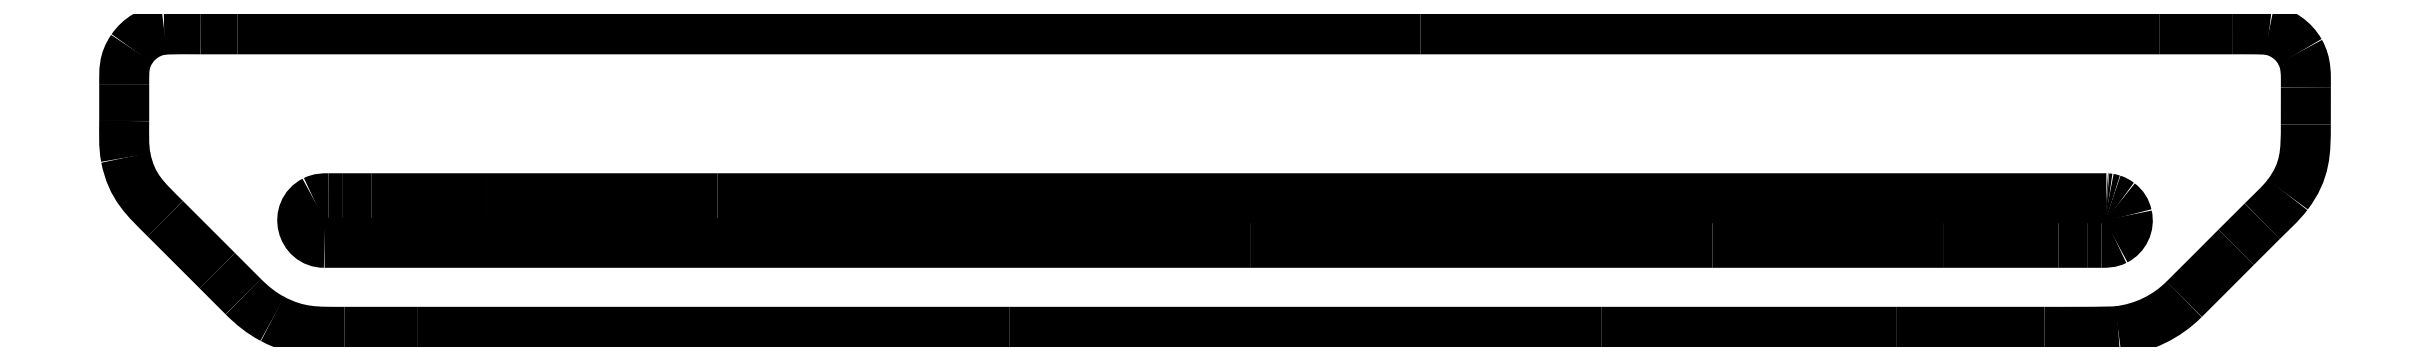
<metadata>
{"format":"dxf","ext":"dxf","renderer":"ezdxf+matplotlib","layout":"modelspace","background":"white","min_lineweight":24,"dpi":150}
</metadata>
<code>
0
SECTION
2
ENTITIES
0
SPLINE
8
Layer_1
70
8
71
3
72
8
73
4
74
0
40
0
40
0
40
0
40
0
40
1
40
1
40
1
40
1
10
11.13
20
0.7589
30
0
10
9.402
20
0.7589
30
0
10
7.67
20
0.7589
30
0
10
5.938
20
0.7589
30
0
0
SPLINE
8
Layer_1
70
8
71
3
72
8
73
4
74
0
40
0
40
0
40
0
40
0
40
1
40
1
40
1
40
1
10
5.938
20
0.7589
30
0
10
5.072
20
0.7589
30
0
10
4.207
20
0.7589
30
0
10
3.341
20
0.7589
30
0
0
SPLINE
8
Layer_1
70
8
71
3
72
8
73
4
74
0
40
0
40
0
40
0
40
0
40
1
40
1
40
1
40
1
10
3.341
20
0.7589
30
0
10
2.91
20
0.7589
30
0
10
2.478
20
0.7589
30
0
10
2.046
20
0.7589
30
0
0
SPLINE
8
Layer_1
70
8
71
3
72
8
73
4
74
0
40
0
40
0
40
0
40
0
40
1
40
1
40
1
40
1
10
2.046
20
0.7589
30
0
10
1.831
20
0.7589
30
0
10
1.615
20
0.7589
30
0
10
1.399
20
0.7589
30
0
0
SPLINE
8
Layer_1
70
8
71
3
72
8
73
4
74
0
40
0
40
0
40
0
40
0
40
1
40
1
40
1
40
1
10
1.399
20
0.7589
30
0
10
1.345
20
0.7589
30
0
10
1.291
20
0.7589
30
0
10
1.237
20
0.7589
30
0
0
SPLINE
8
Layer_1
70
8
71
3
72
8
73
4
74
0
40
0
40
0
40
0
40
0
40
1
40
1
40
1
40
1
10
1.237
20
0.7589
30
0
10
1.21
20
0.7589
30
0
10
1.183
20
0.7589
30
0
10
1.156
20
0.7589
30
0
0
SPLINE
8
Layer_1
70
8
71
3
72
8
73
4
74
0
40
0
40
0
40
0
40
0
40
1
40
1
40
1
40
1
10
1.156
20
0.7589
30
0
10
1.129
20
0.7589
30
0
10
1.103
20
0.7583
30
0
10
1.078
20
0.7453
30
0
0
SPLINE
8
Layer_1
70
8
71
3
72
8
73
4
74
0
40
0
40
0
40
0
40
0
40
1
40
1
40
1
40
1
10
1.078
20
0.7453
30
0
10
0.9605
20
0.6856
30
0
10
1.003
20
0.5088
30
0
10
1.134
20
0.5088
30
0
0
SPLINE
8
Layer_1
70
8
71
3
72
8
73
4
74
0
40
0
40
0
40
0
40
0
40
1
40
1
40
1
40
1
10
1.134
20
0.5088
30
0
10
2.867
20
0.5088
30
0
10
4.599
20
0.5088
30
0
10
6.331
20
0.5088
30
0
0
SPLINE
8
Layer_1
70
8
71
3
72
8
73
4
74
0
40
0
40
0
40
0
40
0
40
1
40
1
40
1
40
1
10
6.331
20
0.5088
30
0
10
7.197
20
0.5088
30
0
10
8.062
20
0.5088
30
0
10
8.928
20
0.5088
30
0
0
SPLINE
8
Layer_1
70
8
71
3
72
8
73
4
74
0
40
0
40
0
40
0
40
0
40
1
40
1
40
1
40
1
10
8.928
20
0.5088
30
0
10
9.359
20
0.5088
30
0
10
9.791
20
0.5088
30
0
10
10.22
20
0.5088
30
0
0
SPLINE
8
Layer_1
70
8
71
3
72
8
73
4
74
0
40
0
40
0
40
0
40
0
40
1
40
1
40
1
40
1
10
10.22
20
0.5088
30
0
10
10.44
20
0.5088
30
0
10
10.65
20
0.5088
30
0
10
10.87
20
0.5088
30
0
0
SPLINE
8
Layer_1
70
8
71
3
72
8
73
4
74
0
40
0
40
0
40
0
40
0
40
1
40
1
40
1
40
1
10
10.87
20
0.5088
30
0
10
10.92
20
0.5088
30
0
10
10.98
20
0.5088
30
0
10
11.03
20
0.5088
30
0
0
SPLINE
8
Layer_1
70
8
71
3
72
8
73
4
74
0
40
0
40
0
40
0
40
0
40
1
40
1
40
1
40
1
10
11.03
20
0.5088
30
0
10
11.06
20
0.5088
30
0
10
11.09
20
0.5088
30
0
10
11.11
20
0.5088
30
0
0
SPLINE
8
Layer_1
70
8
71
3
72
8
73
4
74
0
40
0
40
0
40
0
40
0
40
1
40
1
40
1
40
1
10
11.11
20
0.5088
30
0
10
11.14
20
0.5088
30
0
10
11.17
20
0.5093
30
0
10
11.19
20
0.5226
30
0
0
SPLINE
8
Layer_1
70
8
71
3
72
8
73
4
74
0
40
0
40
0
40
0
40
0
40
1
40
1
40
1
40
1
10
11.19
20
0.5226
30
0
10
11.24
20
0.5486
30
0
10
11.27
20
0.6059
30
0
10
11.26
20
0.662
30
0
0
SPLINE
8
Layer_1
70
8
71
3
72
8
73
4
74
0
40
0
40
0
40
0
40
0
40
1
40
1
40
1
40
1
10
11.26
20
0.662
30
0
10
11.25
20
0.6924
30
0
10
11.24
20
0.7138
30
0
10
11.21
20
0.7328
30
0
0
SPLINE
8
Layer_1
70
8
71
3
72
8
73
4
74
0
40
0
40
0
40
0
40
0
40
1
40
1
40
1
40
1
10
11.21
20
0.7328
30
0
10
11.2
20
0.7418
30
0
10
11.19
20
0.7483
30
0
10
11.17
20
0.7526
30
0
0
SPLINE
8
Layer_1
70
8
71
3
72
8
73
4
74
0
40
0
40
0
40
0
40
0
40
1
40
1
40
1
40
1
10
11.17
20
0.7526
30
0
10
11.17
20
0.7548
30
0
10
11.16
20
0.7564
30
0
10
11.15
20
0.7575
30
0
0
SPLINE
8
Layer_1
70
8
71
3
72
8
73
4
74
0
40
0
40
0
40
0
40
0
40
1
40
1
40
1
40
1
10
11.15
20
0.7575
30
0
10
11.15
20
0.7581
30
0
10
11.15
20
0.7583
30
0
10
11.14
20
0.7586
30
0
0
SPLINE
8
Layer_1
70
8
71
3
72
8
73
4
74
0
40
0
40
0
40
0
40
0
40
1
40
1
40
1
40
1
10
11.14
20
0.7586
30
0
10
11.14
20
0.7586
30
0
10
11.14
20
0.7589
30
0
10
11.14
20
0.7589
30
0
0
SPLINE
8
Layer_1
70
8
71
3
72
8
73
4
74
0
40
0
40
0
40
0
40
0
40
1
40
1
40
1
40
1
10
11.14
20
0.7589
30
0
10
11.14
20
0.7589
30
0
10
11.13
20
0.7589
30
0
10
11.13
20
0.7589
30
0
0
SPLINE
8
Layer_1
70
8
71
3
72
8
73
4
74
0
40
0
40
0
40
0
40
0
40
1
40
1
40
1
40
1
10
11.58
20
0.1919
30
0
10
11.67
20
0.2893
30
0
10
11.77
20
0.3867
30
0
10
11.87
20
0.4844
30
0
0
SPLINE
8
Layer_1
70
8
71
3
72
8
73
4
74
0
40
0
40
0
40
0
40
0
40
1
40
1
40
1
40
1
10
11.87
20
0.4844
30
0
10
11.92
20
0.5329
30
0
10
11.97
20
0.5817
30
0
10
12.01
20
0.6303
30
0
0
SPLINE
8
Layer_1
70
8
71
3
72
8
73
4
74
0
40
0
40
0
40
0
40
0
40
1
40
1
40
1
40
1
10
12.01
20
0.6303
30
0
10
12.06
20
0.6791
30
0
10
12.12
20
0.7239
30
0
10
12.16
20
0.7792
30
0
0
SPLINE
8
Layer_1
70
8
71
3
72
8
73
4
74
0
40
0
40
0
40
0
40
0
40
1
40
1
40
1
40
1
10
12.16
20
0.7792
30
0
10
12.26
20
0.9121
30
0
10
12.26
20
1.019
30
0
10
12.26
20
1.173
30
0
0
SPLINE
8
Layer_1
70
8
71
3
72
8
73
4
74
0
40
0
40
0
40
0
40
0
40
1
40
1
40
1
40
1
10
12.26
20
1.173
30
0
10
12.26
20
1.242
30
0
10
12.26
20
1.311
30
0
10
12.26
20
1.38
30
0
0
SPLINE
8
Layer_1
70
8
71
3
72
8
73
4
74
0
40
0
40
0
40
0
40
0
40
1
40
1
40
1
40
1
10
12.26
20
1.38
30
0
10
12.26
20
1.45
30
0
10
12.26
20
1.515
30
0
10
12.23
20
1.581
30
0
0
SPLINE
8
Layer_1
70
8
71
3
72
8
73
4
74
0
40
0
40
0
40
0
40
0
40
1
40
1
40
1
40
1
10
12.23
20
1.581
30
0
10
12.19
20
1.646
30
0
10
12.13
20
1.69
30
0
10
12.05
20
1.704
30
0
0
SPLINE
8
Layer_1
70
8
71
3
72
8
73
4
74
0
40
0
40
0
40
0
40
0
40
1
40
1
40
1
40
1
10
12.05
20
1.704
30
0
10
12.02
20
1.709
30
0
10
11.88
20
1.708
30
0
10
11.85
20
1.708
30
0
0
SPLINE
8
Layer_1
70
8
71
3
72
8
73
4
74
0
40
0
40
0
40
0
40
0
40
1
40
1
40
1
40
1
10
11.85
20
1.708
30
0
10
11.71
20
1.708
30
0
10
11.57
20
1.708
30
0
10
11.44
20
1.708
30
0
0
SPLINE
8
Layer_1
70
8
71
3
72
8
73
4
74
0
40
0
40
0
40
0
40
0
40
1
40
1
40
1
40
1
10
11.44
20
1.708
30
0
10
11.16
20
1.708
30
0
10
10.89
20
1.708
30
0
10
10.61
20
1.708
30
0
0
SPLINE
8
Layer_1
70
8
71
3
72
8
73
4
74
0
40
0
40
0
40
0
40
0
40
1
40
1
40
1
40
1
10
10.61
20
1.708
30
0
10
9.502
20
1.708
30
0
10
8.395
20
1.708
30
0
10
7.287
20
1.708
30
0
0
SPLINE
8
Layer_1
70
8
71
3
72
8
73
4
74
0
40
0
40
0
40
0
40
0
40
1
40
1
40
1
40
1
10
7.287
20
1.708
30
0
10
5.073
20
1.708
30
0
10
2.859
20
1.708
30
0
10
0.6447
20
1.708
30
0
0
SPLINE
8
Layer_1
70
8
71
3
72
8
73
4
74
0
40
0
40
0
40
0
40
0
40
1
40
1
40
1
40
1
10
0.6447
20
1.708
30
0
10
0.5758
20
1.708
30
0
10
0.5072
20
1.708
30
0
10
0.4383
20
1.708
30
0
0
SPLINE
8
Layer_1
70
8
71
3
72
8
73
4
74
0
40
0
40
0
40
0
40
0
40
1
40
1
40
1
40
1
10
0.4383
20
1.708
30
0
10
0.419
20
1.708
30
0
10
0.2527
20
1.708
30
0
10
0.2334
20
1.706
30
0
0
SPLINE
8
Layer_1
70
8
71
3
72
8
73
4
74
0
40
0
40
0
40
0
40
0
40
1
40
1
40
1
40
1
10
0.2334
20
1.706
30
0
10
0.1605
20
1.699
30
0
10
0.09456
20
1.659
30
0
10
0.05305
20
1.599
30
0
0
SPLINE
8
Layer_1
70
8
71
3
72
8
73
4
74
0
40
0
40
0
40
0
40
0
40
1
40
1
40
1
40
1
10
0.05305
20
1.599
30
0
10
0.005311
20
1.529
30
0
10
0.00938
20
1.477
30
0
10
0.00938
20
1.4
30
0
0
SPLINE
8
Layer_1
70
8
71
3
72
8
73
4
74
0
40
0
40
0
40
0
40
0
40
1
40
1
40
1
40
1
10
0.00938
20
1.4
30
0
10
0.00938
20
1.331
30
0
10
0.00938
20
1.262
30
0
10
0.00938
20
1.193
30
0
0
SPLINE
8
Layer_1
70
8
71
3
72
8
73
4
74
0
40
0
40
0
40
0
40
0
40
1
40
1
40
1
40
1
10
0.00938
20
1.193
30
0
10
0.00938
20
1.124
30
0
10
0.005039
20
1.056
30
0
10
0.01833
20
0.9873
30
0
0
SPLINE
8
Layer_1
70
8
71
3
72
8
73
4
74
0
40
0
40
0
40
0
40
0
40
1
40
1
40
1
40
1
10
0.01833
20
0.9873
30
0
10
0.05034
20
0.8221
30
0
10
0.1304
20
0.754
30
0
10
0.2397
20
0.6447
30
0
0
SPLINE
8
Layer_1
70
8
71
3
72
8
73
4
74
0
40
0
40
0
40
0
40
0
40
1
40
1
40
1
40
1
10
0.2397
20
0.6447
30
0
10
0.3371
20
0.5473
30
0
10
0.4345
20
0.4502
30
0
10
0.5318
20
0.3528
30
0
0
SPLINE
8
Layer_1
70
8
71
3
72
8
73
4
74
0
40
0
40
0
40
0
40
0
40
1
40
1
40
1
40
1
10
0.5318
20
0.3528
30
0
10
0.5804
20
0.304
30
0
10
0.629
20
0.2554
30
0
10
0.6778
20
0.2066
30
0
0
SPLINE
8
Layer_1
70
8
71
3
72
8
73
4
74
0
40
0
40
0
40
0
40
0
40
1
40
1
40
1
40
1
10
0.6778
20
0.2066
30
0
10
0.7272
20
0.1572
30
0
10
0.7792
20
0.1146
30
0
10
0.8416
20
0.08179
30
0
0
SPLINE
8
Layer_1
70
8
71
3
72
8
73
4
74
0
40
0
40
0
40
0
40
0
40
1
40
1
40
1
40
1
10
0.8416
20
0.08179
30
0
10
0.9884
20
0.003939
30
0
10
1.088
20
0.008822
30
0
10
1.246
20
0.008822
30
0
0
SPLINE
8
Layer_1
70
8
71
3
72
8
73
4
74
0
40
0
40
0
40
0
40
0
40
1
40
1
40
1
40
1
10
1.246
20
0.008822
30
0
10
1.383
20
0.008822
30
0
10
1.521
20
0.008822
30
0
10
1.658
20
0.008822
30
0
0
SPLINE
8
Layer_1
70
8
71
3
72
8
73
4
74
0
40
0
40
0
40
0
40
0
40
1
40
1
40
1
40
1
10
1.658
20
0.008822
30
0
10
2.766
20
0.008822
30
0
10
3.874
20
0.008822
30
0
10
4.982
20
0.008822
30
0
0
SPLINE
8
Layer_1
70
8
71
3
72
8
73
4
74
0
40
0
40
0
40
0
40
0
40
1
40
1
40
1
40
1
10
4.982
20
0.008822
30
0
10
6.089
20
0.008822
30
0
10
7.196
20
0.008822
30
0
10
8.303
20
0.008822
30
0
0
SPLINE
8
Layer_1
70
8
71
3
72
8
73
4
74
0
40
0
40
0
40
0
40
0
40
1
40
1
40
1
40
1
10
8.303
20
0.008822
30
0
10
8.856
20
0.008822
30
0
10
9.409
20
0.008822
30
0
10
9.963
20
0.008822
30
0
0
SPLINE
8
Layer_1
70
8
71
3
72
8
73
4
74
0
40
0
40
0
40
0
40
0
40
1
40
1
40
1
40
1
10
9.963
20
0.008822
30
0
10
10.24
20
0.008822
30
0
10
10.52
20
0.008822
30
0
10
10.79
20
0.008822
30
0
0
SPLINE
8
Layer_1
70
8
71
3
72
8
73
4
74
0
40
0
40
0
40
0
40
0
40
1
40
1
40
1
40
1
10
10.79
20
0.008822
30
0
10
10.84
20
0.008822
30
0
10
11.16
20
0.007464
30
0
10
11.21
20
0.01316
30
0
0
SPLINE
8
Layer_1
70
8
71
3
72
8
73
4
74
0
40
0
40
0
40
0
40
0
40
1
40
1
40
1
40
1
10
11.21
20
0.01316
30
0
10
11.35
20
0.02944
30
0
10
11.48
20
0.09237
30
0
10
11.58
20
0.1919
30
0
0
LWPOLYLINE
8
Layer_1
90
1
70
1
10
11.13
20
0.7589
30
0
0
LWPOLYLINE
8
Layer_1
90
1
70
1
10
11.58
20
0.1919
30
0
0
ENDSEC
0
EOF

</code>
